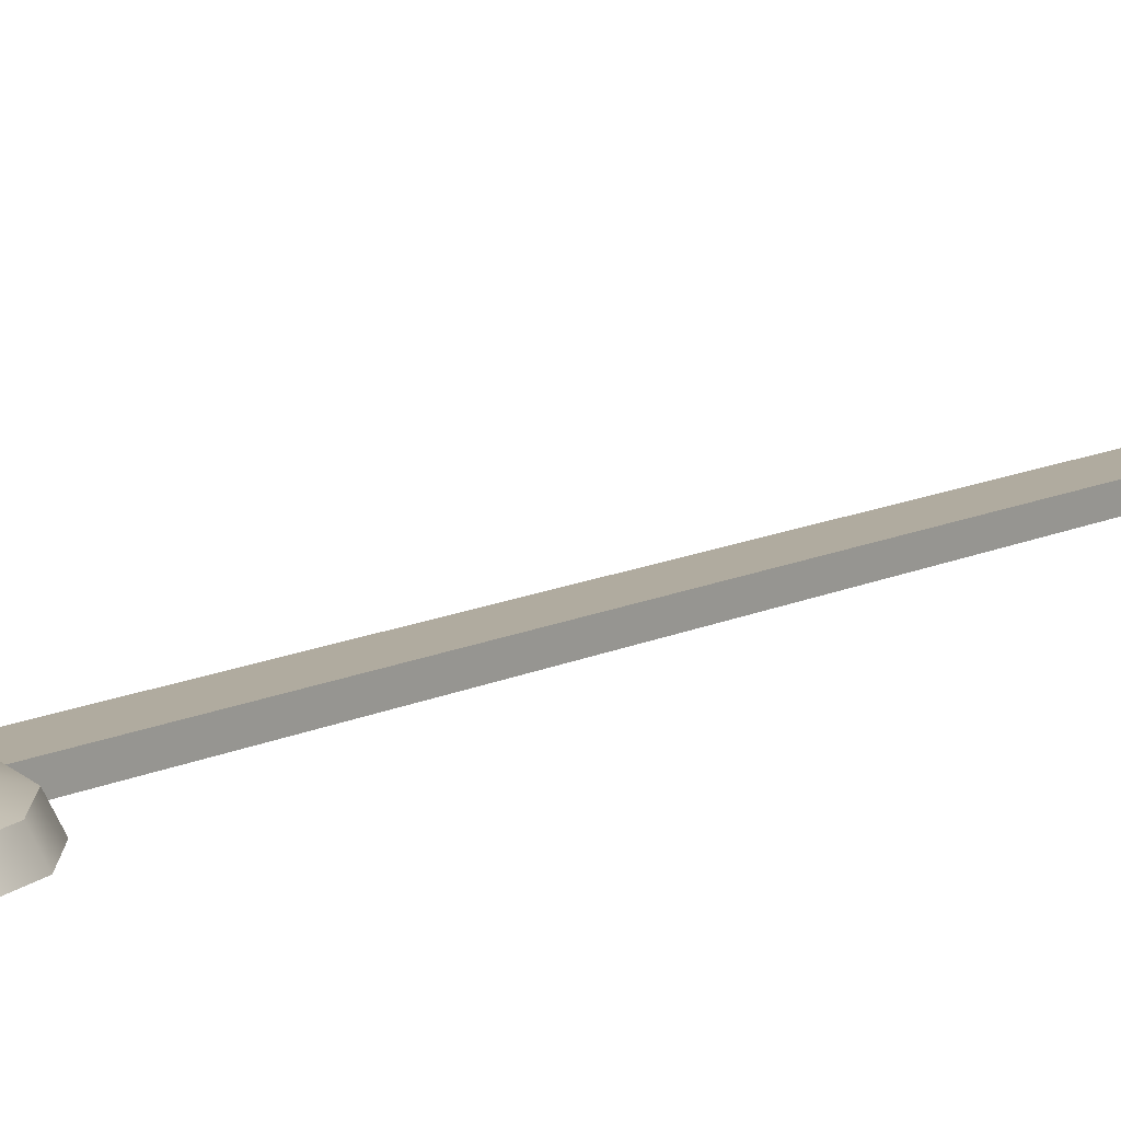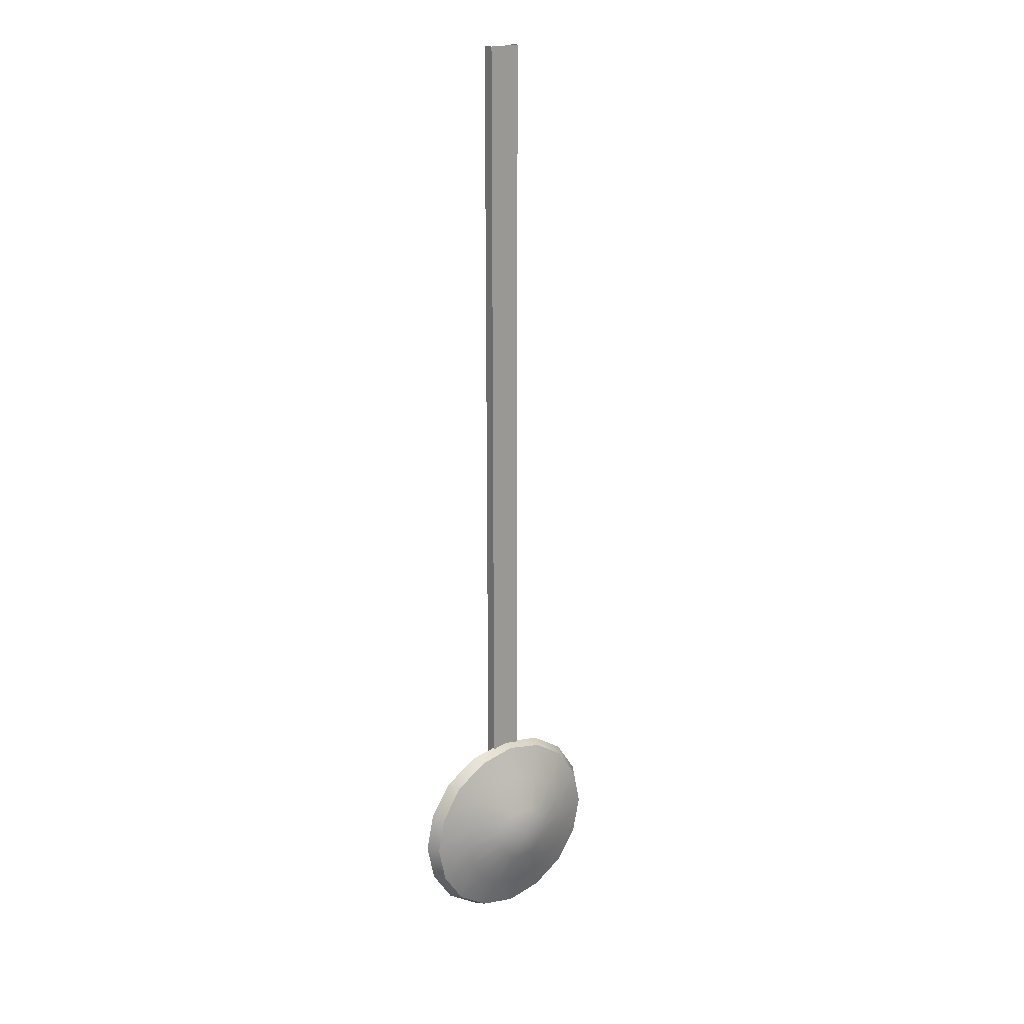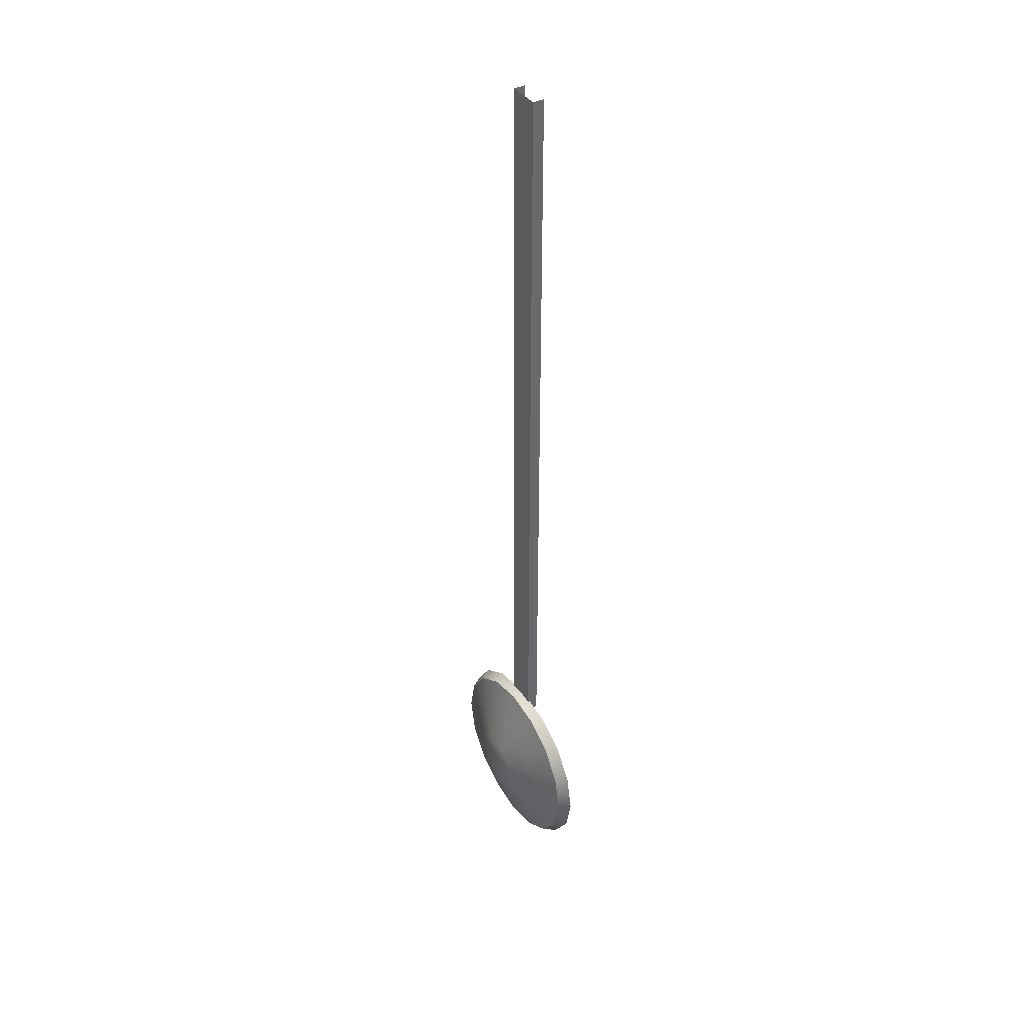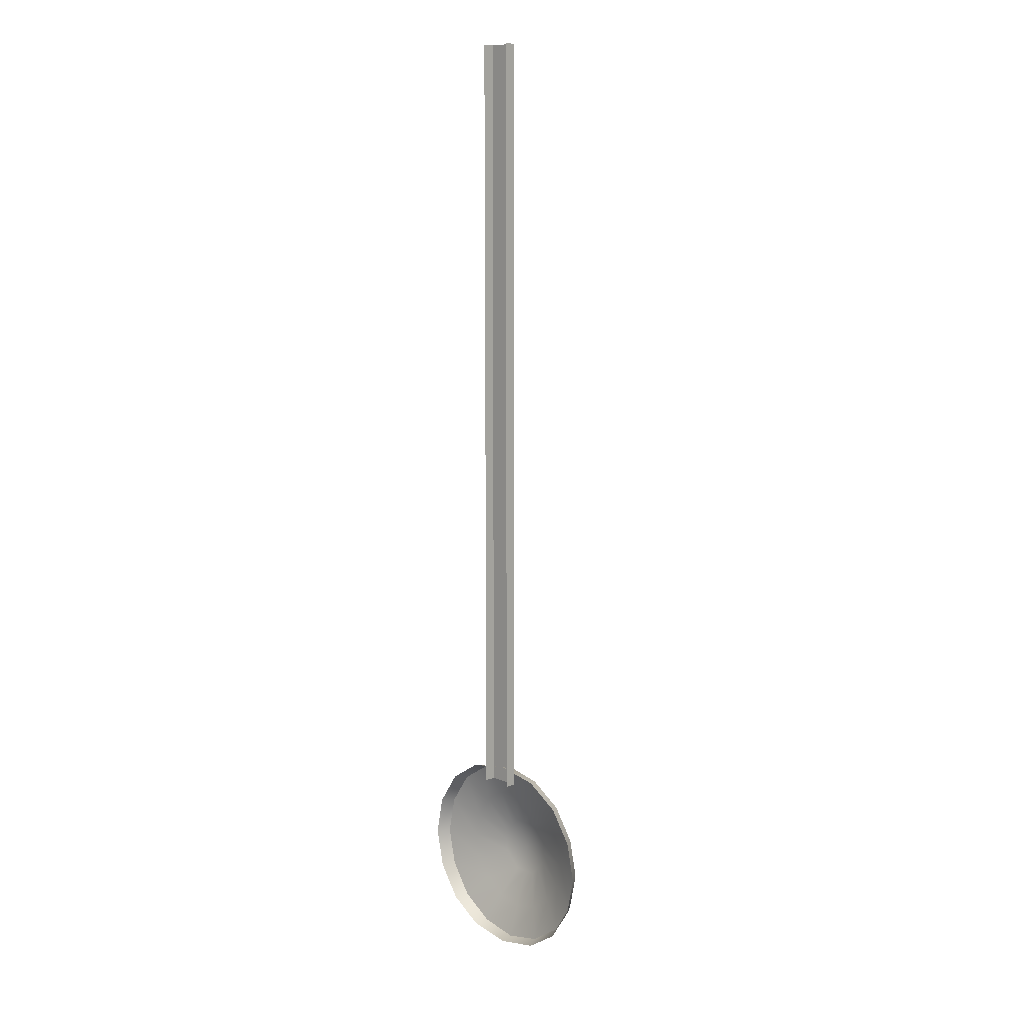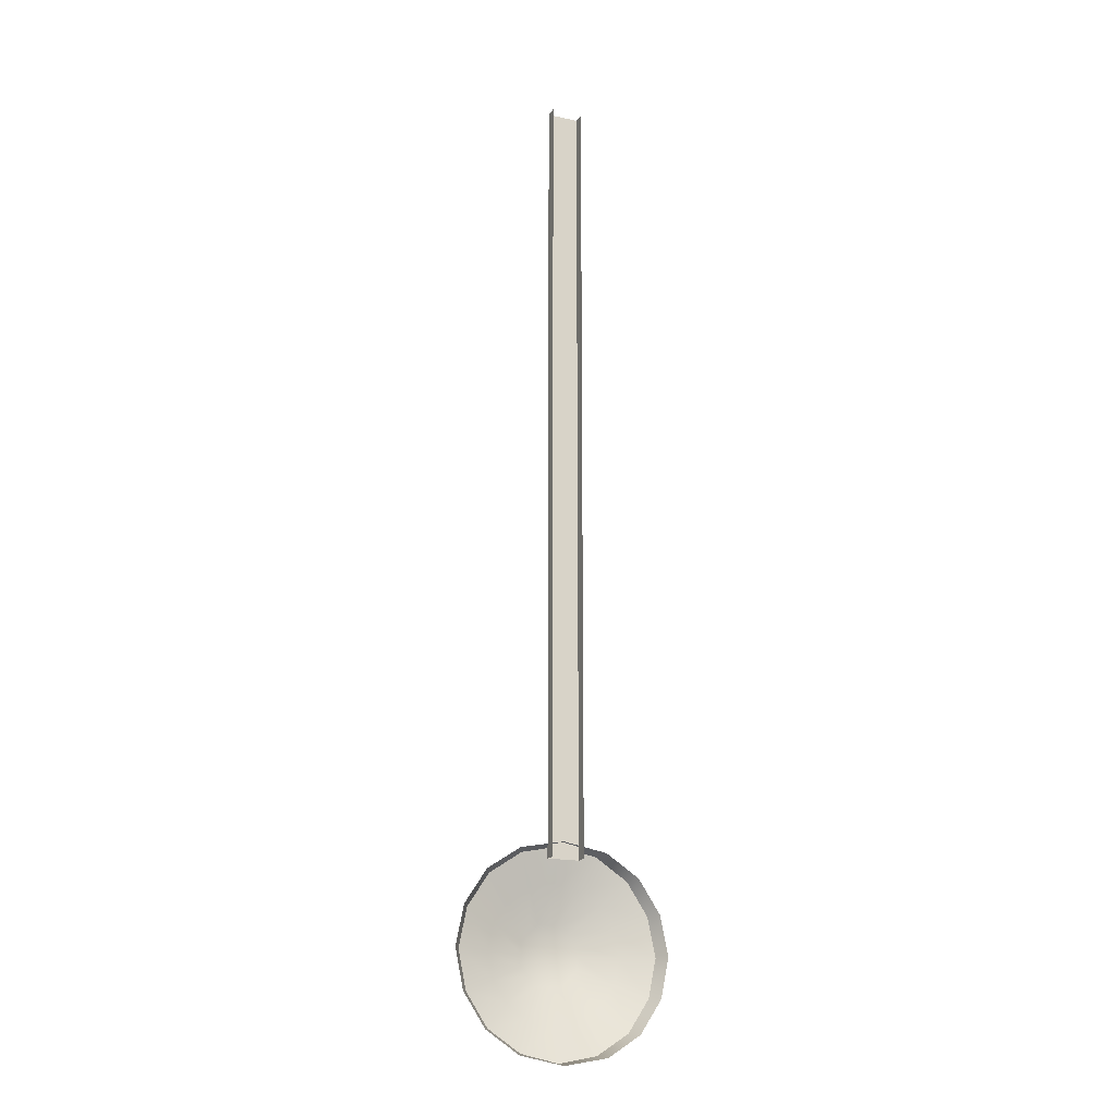
<metadata>
{"format":"obj","ext":"obj","renderer":"f3d","projection":"perspective","resolution":1024,"background":"white","views":[{"elev":9.7,"azim":34.7,"up":"+Z"},{"elev":20.5,"azim":-35.9,"up":"+Y"},{"elev":40.2,"azim":57.8,"up":"+Y"},{"elev":10.7,"azim":-134.9,"up":"+Y"},{"elev":-18.2,"azim":156.7,"up":"+Y"}]}
</metadata>
<code>
v -0.8056 -69.19 -2.529
v 0.8056 -69.19 -2.529
v -0.8056 -29.2 -2.529
v 0.8056 -29.2 -2.529
v 0.8056 -69.19 -3.122
v 0.8056 -29.2 -3.122
v -0.8056 -29.2 -3.122
v -0.8056 -69.19 -3.122
v 3.906 -69.87 -2.634
v -0 -68.35 -2.634
v -3.906 -69.87 -2.634
v -5.421 -73.52 -2.634
v -3.906 -77.18 -2.634
v -0 -78.69 -2.634
v 3.906 -77.18 -2.634
v 5.421 -73.52 -2.634
v -0 -73.52 -0.6752
v 3.564 -69.96 -2.021
v -0 -68.48 -2.021
v -2.222 -68.76 -2.634
v -3.564 -69.96 -2.021
v -5.012 -71.55 -2.634
v -5.041 -73.52 -2.021
v -5.012 -75.5 -2.634
v -3.564 -77.09 -2.021
v -2.222 -78.29 -2.634
v -0 -78.56 -2.021
v 2.222 -78.29 -2.634
v 3.564 -77.09 -2.021
v 5.012 -75.5 -2.634
v 5.041 -73.52 -2.021
v 5.012 -71.55 -2.634
v 2.382 -71.14 -1.471
v -0 -70.15 -1.471
v -2.382 -71.14 -1.471
v -3.368 -73.52 -1.471
v -2.382 -75.9 -1.471
v -0 -76.89 -1.471
v 2.382 -75.9 -1.471
v 3.368 -73.52 -1.471
v 1.019 -72.5 -0.8362
v -0 -72.08 -0.8362
v -1.019 -72.5 -0.8362
v -1.442 -73.52 -0.8362
v -1.019 -74.54 -0.8362
v -0 -74.96 -0.8362
v 1.019 -74.54 -0.8362
v 1.442 -73.52 -0.8362
v 2.222 -68.76 -2.634
v 1.923 -68.88 -2.021
v -1.923 -68.88 -2.021
v -4.642 -71.6 -2.021
v -4.642 -75.45 -2.021
v -1.923 -78.16 -2.021
v 1.923 -78.16 -2.021
v 4.642 -75.45 -2.021
v 4.642 -71.6 -2.021
v 1.285 -70.42 -1.471
v -1.285 -70.42 -1.471
v -3.102 -72.24 -1.471
v -3.102 -74.81 -1.471
v -1.285 -76.62 -1.471
v 1.285 -76.62 -1.471
v 3.102 -74.81 -1.471
v 3.102 -72.24 -1.471
v 0.6016 -72.07 -0.8398
v -0.6016 -72.07 -0.8398
v -1.452 -72.92 -0.8398
v -1.452 -74.12 -0.8398
v -0.6016 -74.97 -0.8398
v 0.6016 -74.97 -0.8398
v 1.452 -74.12 -0.8398
v 1.452 -72.92 -0.8398
f 1 2 4 3
f 4 2 5 6
f 1 3 7 8
f 9 49 50 18
f 49 10 19 50
f 10 20 51 19
f 20 11 21 51
f 11 22 52 21
f 22 12 23 52
f 12 24 53 23
f 24 13 25 53
f 13 26 54 25
f 26 14 27 54
f 14 28 55 27
f 28 15 29 55
f 15 30 56 29
f 30 16 31 56
f 16 32 57 31
f 32 9 18 57
f 50 58 33 18
f 19 34 58 50
f 51 59 34 19
f 21 35 59 51
f 52 60 35 21
f 23 36 60 52
f 53 61 36 23
f 25 37 61 53
f 54 62 37 25
f 27 38 62 54
f 55 63 38 27
f 29 39 63 55
f 56 64 39 29
f 31 40 64 56
f 57 65 40 31
f 18 33 65 57
f 58 66 41 33
f 34 42 66 58
f 17 41 66 42
f 59 67 42 34
f 35 43 67 59
f 17 42 67 43
f 60 68 43 35
f 36 44 68 60
f 17 43 68 44
f 61 69 44 36
f 37 45 69 61
f 17 44 69 45
f 62 70 45 37
f 38 46 70 62
f 17 45 70 46
f 63 71 46 38
f 39 47 71 63
f 17 46 71 47
f 64 72 47 39
f 40 48 72 64
f 17 47 72 48
f 65 73 48 40
f 33 41 73 65
f 17 48 73 41

</code>
